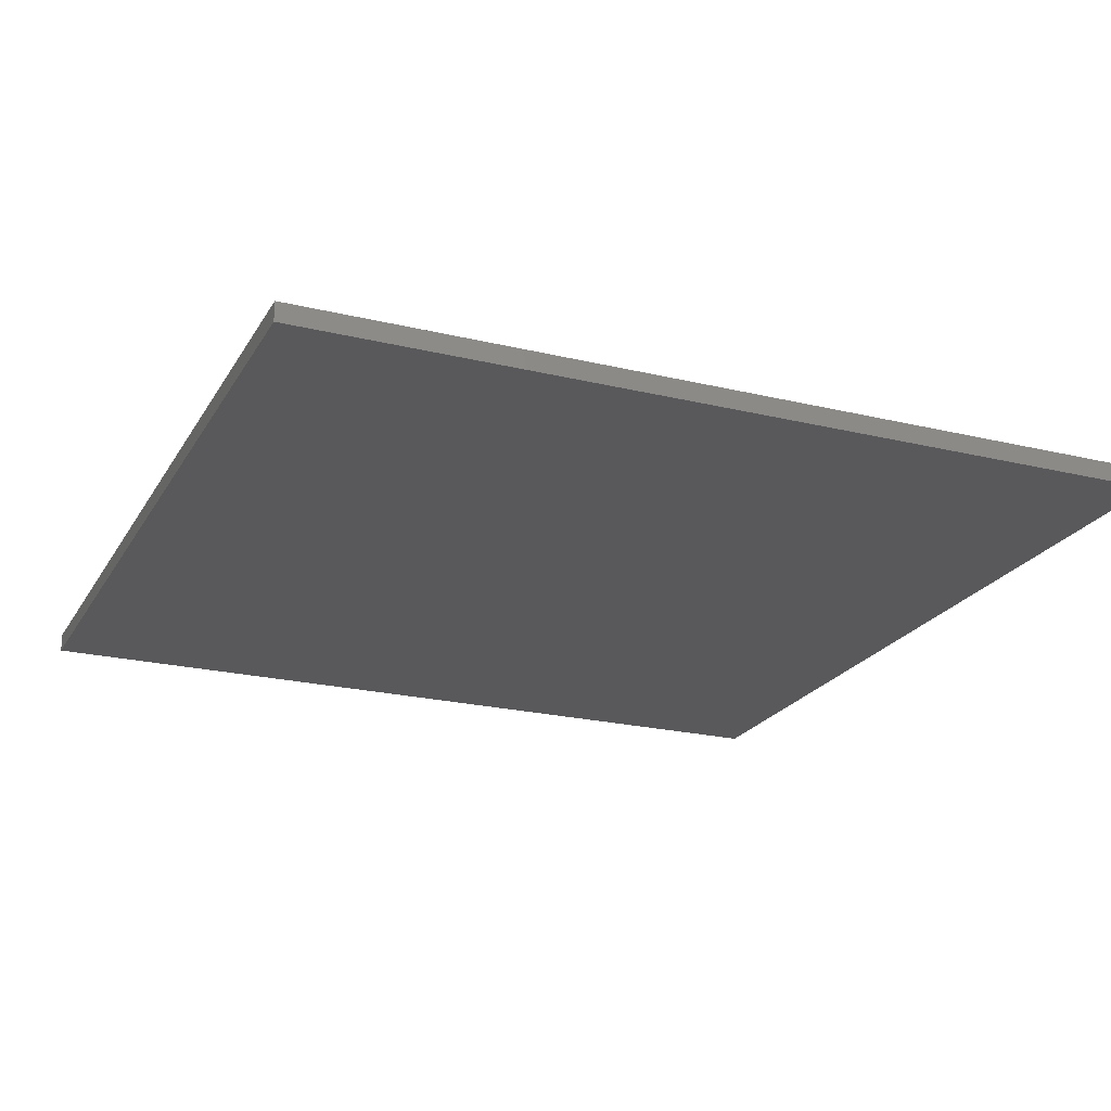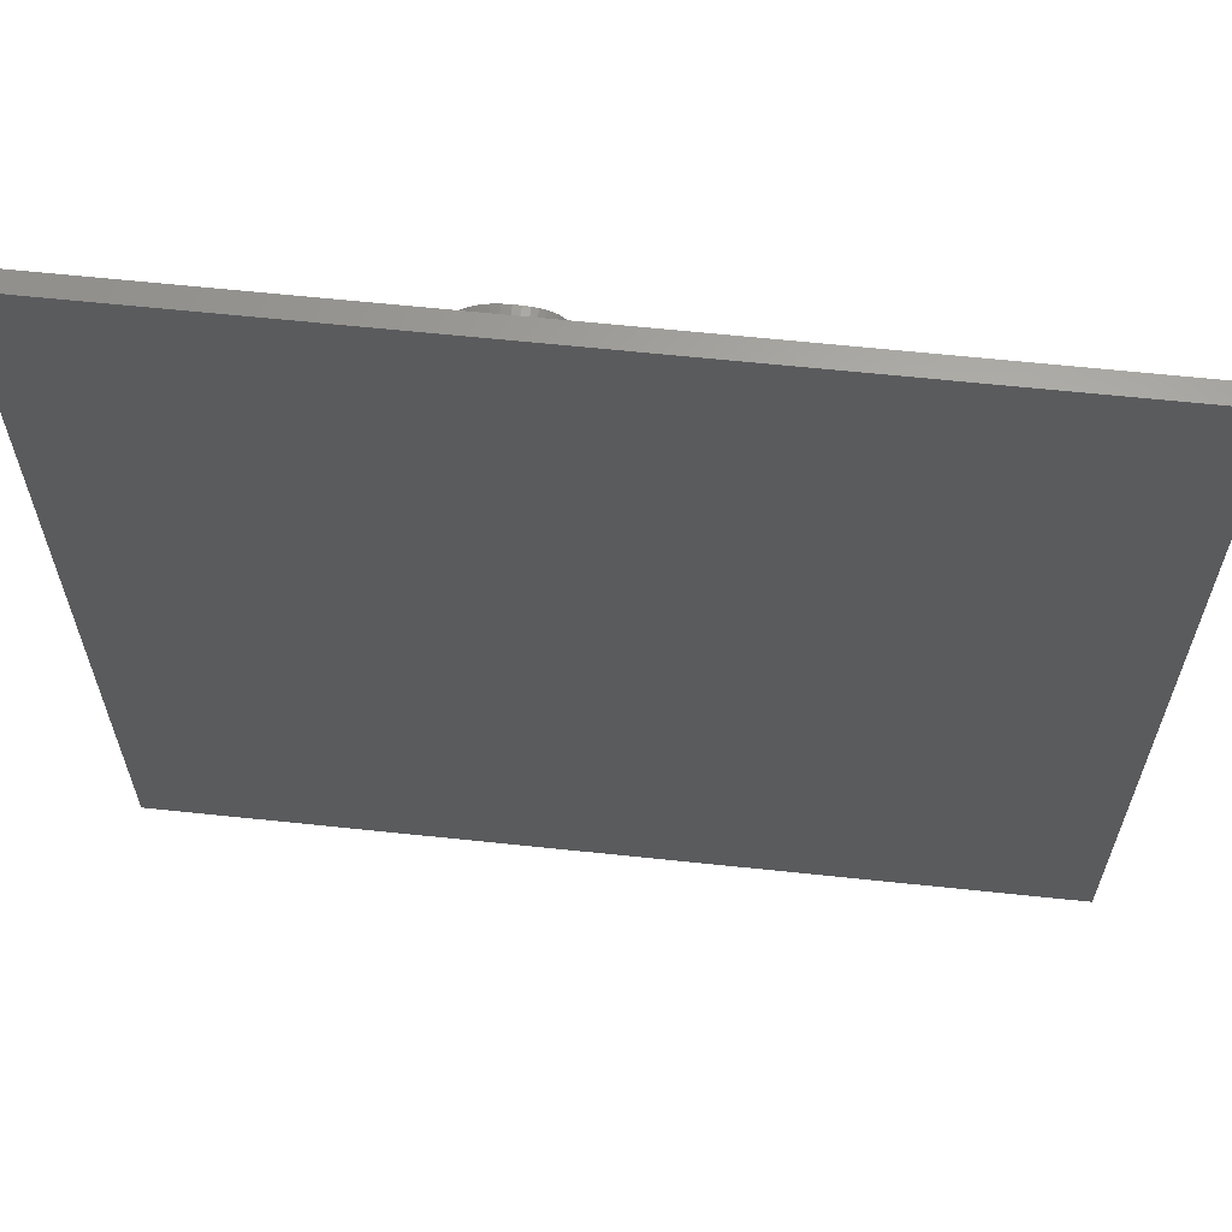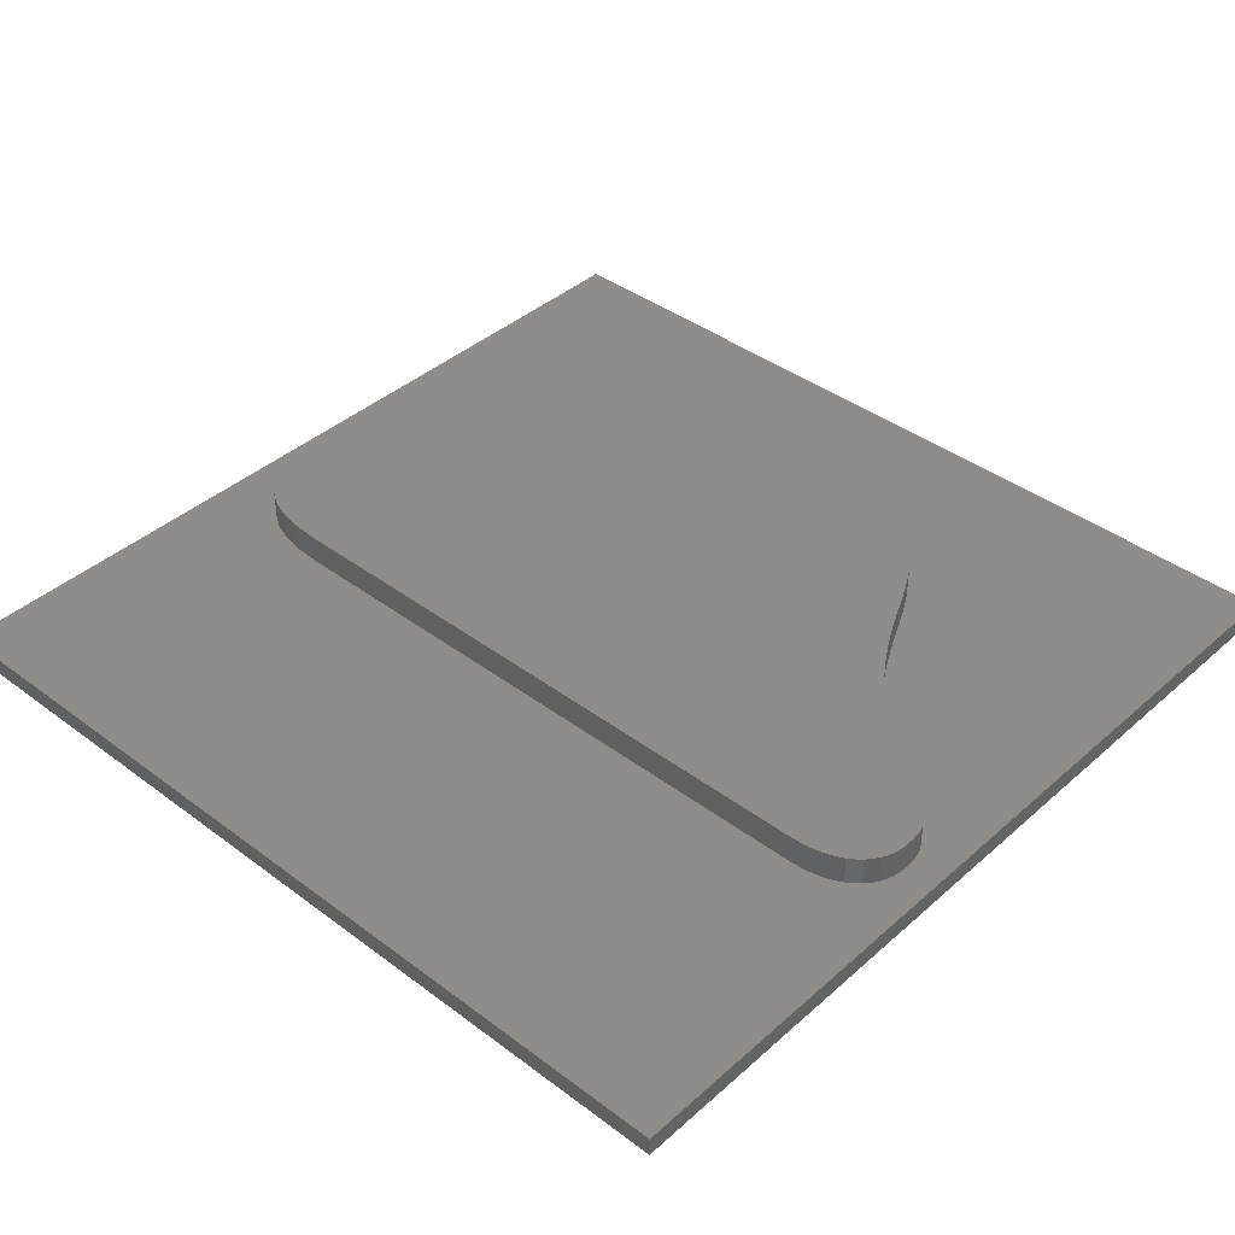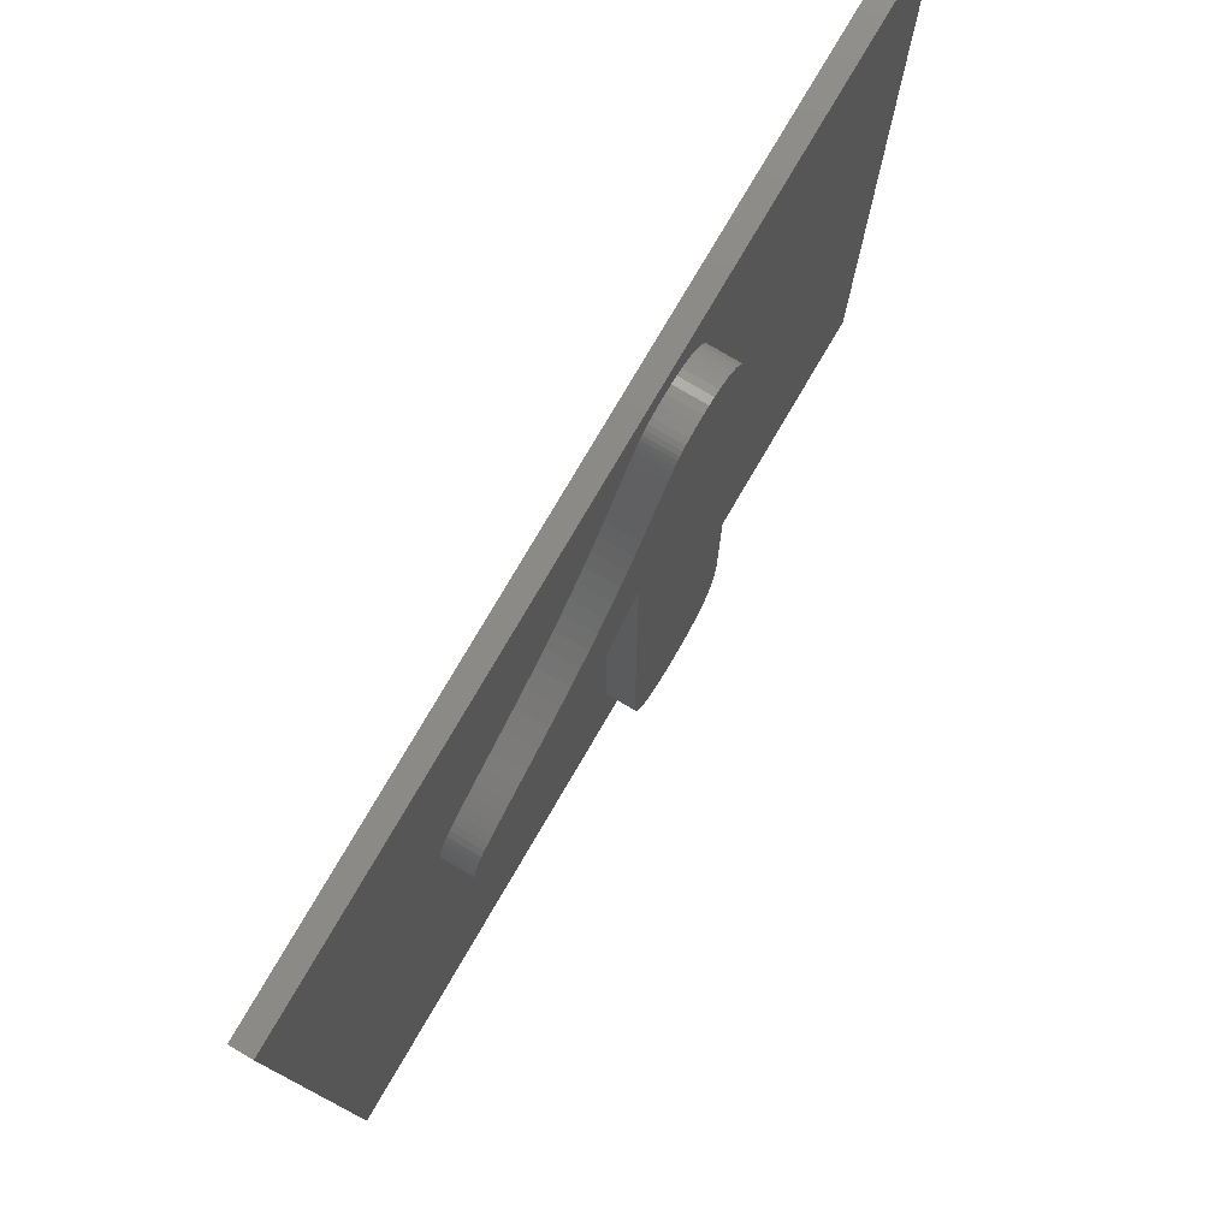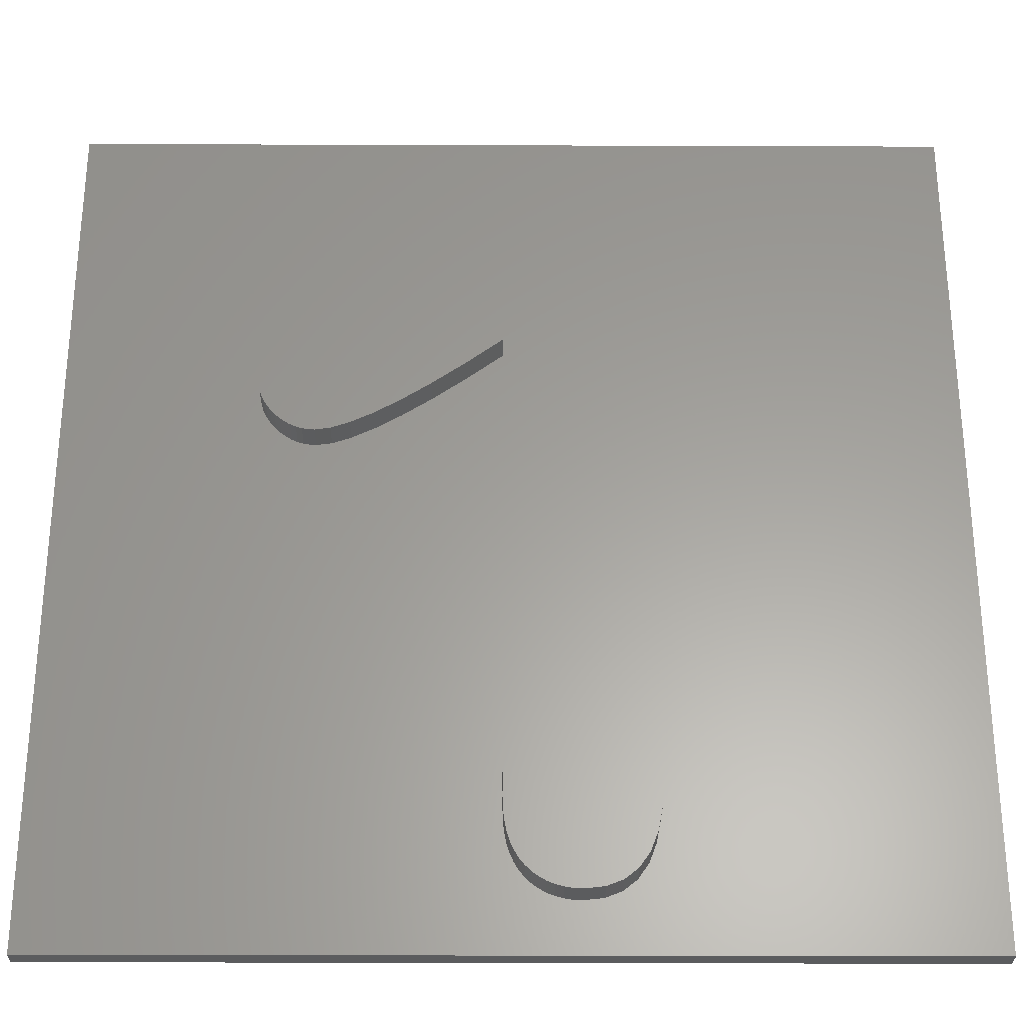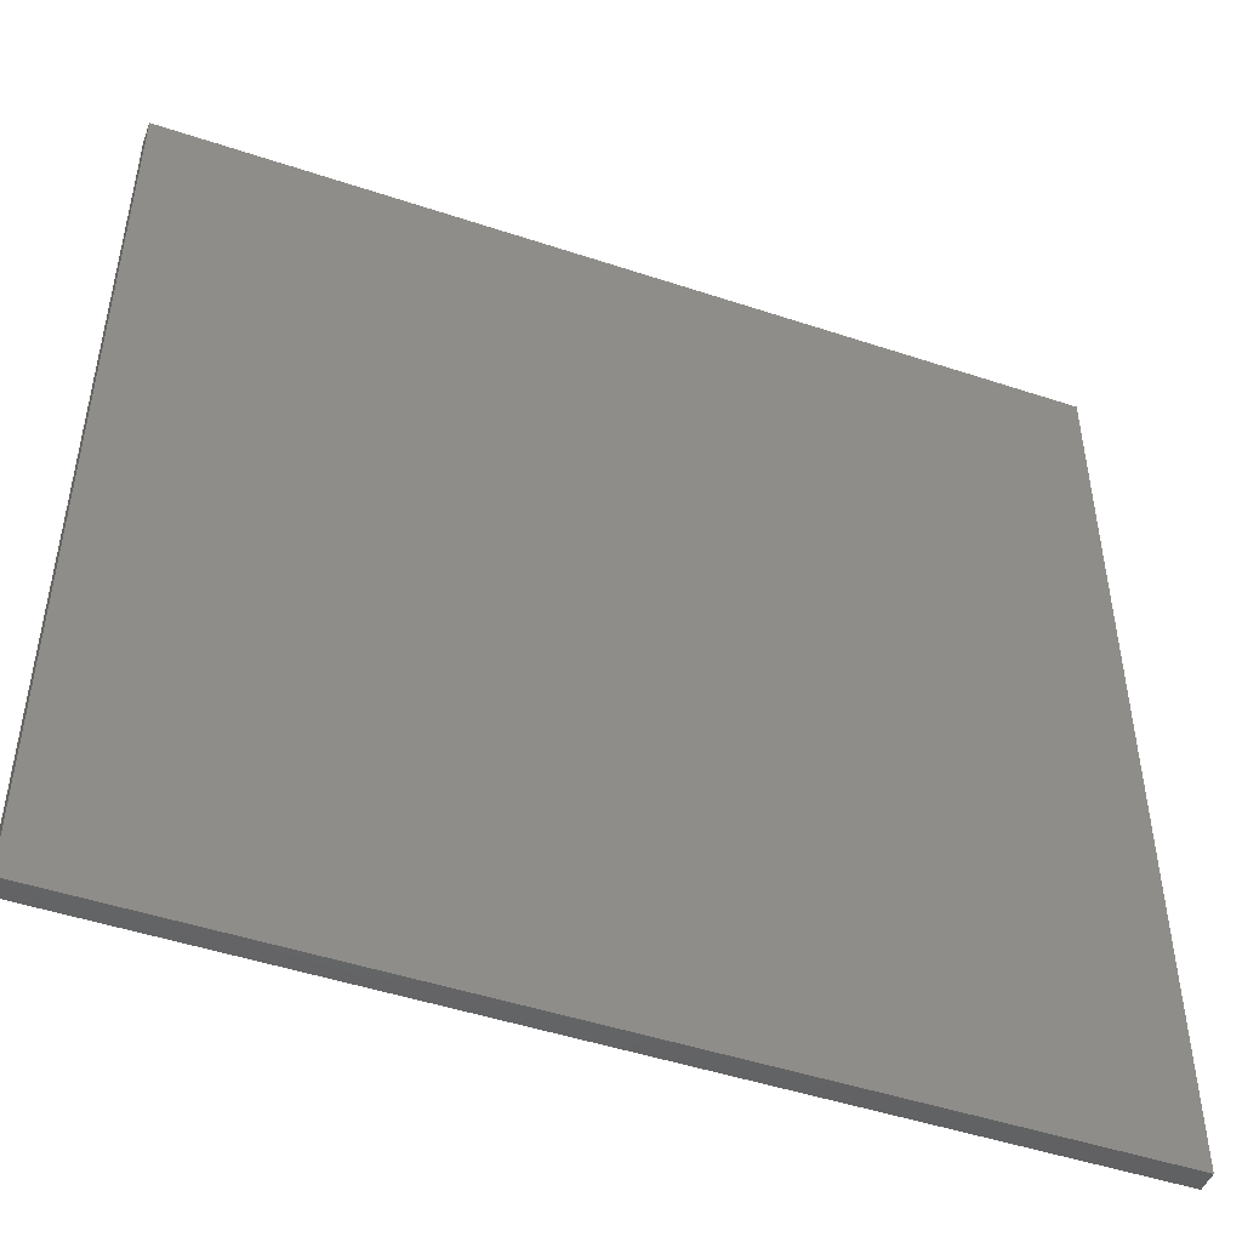
<metadata>
{"format":"stl","ext":"stl","renderer":"f3d","projection":"perspective","resolution":1024,"background":"white","views":[{"elev":-22.1,"azim":-112.9,"up":"+Z"},{"elev":63.3,"azim":-173.9,"up":"+Y"},{"elev":40.2,"azim":132.7,"up":"+Z"},{"elev":78.1,"azim":-59.6,"up":"+Y"},{"elev":-29.1,"azim":-0.3,"up":"+Y"},{"elev":-47.9,"azim":159.5,"up":"+Y"}]}
</metadata>
<code>
# stl→obj: 208 verts, 412 faces
v -22.5 -22.5 0.5
v -22.5 22.5 1.5
v -22.5 22.5 0.5
v -22.5 -22.5 1.5
v -0.4386 9.228 1.5
v -2.315 7.819 1.5
v -0.4386 -15.49 1.5
v 6.921 -14.44 1.5
v 22.5 22.5 1.5
v 6.921 16.63 1.5
v 6.904 17.17 1.5
v 6.851 17.68 1.5
v 6.762 18.15 1.5
v 6.639 18.59 1.5
v 6.48 19 1.5
v 6.285 19.36 1.5
v 6.055 19.7 1.5
v 5.796 19.99 1.5
v 5.514 20.24 1.5
v 5.209 20.45 1.5
v 4.88 20.61 1.5
v 4.528 20.72 1.5
v 4.153 20.79 1.5
v 3.755 20.81 1.5
v 3.408 20.8 1.5
v 0.04733 17.72 1.5
v 0.4589 18.29 1.5
v 0.8274 18.8 1.5
v -0.395 17.12 1.5
v 1.153 19.24 1.5
v -0.8557 16.55 1.5
v 1.435 19.61 1.5
v -1.335 15.98 1.5
v 1.674 19.91 1.5
v -1.832 15.44 1.5
v -2.348 14.91 1.5
v 1.87 20.15 1.5
v -2.883 14.39 1.5
v -3.436 13.9 1.5
v -4.024 13.41 1.5
v 2.023 20.32 1.5
v -4.667 12.93 1.5
v -5.363 12.46 1.5
v -6.113 12 1.5
v -6.917 11.54 1.5
v -7.774 11.09 1.5
v -8.685 10.64 1.5
v -9.285 10.36 1.5
v 2.171 20.45 1.5
v -9.832 10.08 1.5
v -10.32 9.829 1.5
v -10.76 9.588 1.5
v -11.15 9.364 1.5
v -11.47 9.154 1.5
v -12.6 7.307 1.5
v -12.62 6.926 1.5
v -12.55 7.657 1.5
v -12.46 7.978 1.5
v -12.33 8.269 1.5
v -12.17 8.529 1.5
v -11.98 8.76 1.5
v -11.75 8.96 1.5
v 2.352 20.56 1.5
v 2.567 20.65 1.5
v 2.814 20.72 1.5
v 3.095 20.77 1.5
v 22.5 -22.5 1.5
v 6.846 -15.88 1.5
v 6.619 -17.11 1.5
v 6.24 -18.11 1.5
v 5.711 -18.89 1.5
v 5.03 -19.45 1.5
v 4.198 -19.78 1.5
v 3.214 -19.89 1.5
v 2.756 -19.87 1.5
v -4.008 6.627 1.5
v -5.517 5.651 1.5
v -6.842 4.892 1.5
v -7.983 4.35 1.5
v -8.941 4.025 1.5
v -9.715 3.916 1.5
v -10.04 3.935 1.5
v -10.35 3.991 1.5
v -0.4182 -16.09 1.5
v -0.3569 -16.65 1.5
v -0.2548 -17.16 1.5
v -0.1118 -17.63 1.5
v -10.64 4.083 1.5
v -10.93 4.213 1.5
v -11.21 4.38 1.5
v -11.48 4.584 1.5
v -11.74 4.824 1.5
v -11.97 5.09 1.5
v -12.17 5.367 1.5
v -12.33 5.656 1.5
v -12.6 6.591 1.5
v -12.55 6.268 1.5
v -12.46 5.956 1.5
v 2.324 -19.8 1.5
v 1.919 -19.69 1.5
v 1.54 -19.53 1.5
v 1.187 -19.32 1.5
v 0.8616 -19.07 1.5
v 0.5623 -18.78 1.5
v 0.2968 -18.44 1.5
v 0.07205 -18.06 1.5
v 22.5 22.5 0.5
v 22.5 -22.5 0.5
v 0.8274 18.8 3
v 6.921 16.63 3
v 6.904 17.17 3
v 6.851 17.68 3
v -0.4386 9.228 3
v 6.921 -14.44 3
v 1.153 19.24 3
v 6.762 18.15 3
v 6.639 18.59 3
v -0.4386 -15.49 3
v 1.435 19.61 3
v 6.48 19 3
v 6.285 19.36 3
v 6.846 -15.88 3
v 6.055 19.7 3
v 5.796 19.99 3
v -0.4182 -16.09 3
v 4.153 20.79 3
v 5.514 20.24 3
v 5.209 20.45 3
v 6.619 -17.11 3
v 4.528 20.72 3
v 4.88 20.61 3
v -0.3569 -16.65 3
v 3.755 20.81 3
v 1.674 19.91 3
v 3.408 20.8 3
v -0.2548 -17.16 3
v 3.095 20.77 3
v 1.87 20.15 3
v 2.814 20.72 3
v 6.24 -18.11 3
v 2.567 20.65 3
v 2.023 20.32 3
v 2.352 20.56 3
v 3.214 -19.89 3
v 2.171 20.45 3
v 4.198 -19.78 3
v 5.711 -18.89 3
v 5.03 -19.45 3
v 2.756 -19.87 3
v 0.4589 18.29 3
v -0.1118 -17.63 3
v 0.04733 17.72 3
v 2.324 -19.8 3
v 1.919 -19.69 3
v -0.395 17.12 3
v 1.54 -19.53 3
v 1.187 -19.32 3
v 0.8616 -19.07 3
v -0.8557 16.55 3
v 0.5623 -18.78 3
v 0.2968 -18.44 3
v -1.335 15.98 3
v -1.832 15.44 3
v -2.348 14.91 3
v -2.883 14.39 3
v -3.436 13.9 3
v -4.024 13.41 3
v -4.667 12.93 3
v -2.315 7.819 3
v -5.363 12.46 3
v -6.113 12 3
v -4.008 6.627 3
v -6.917 11.54 3
v -7.774 11.09 3
v -5.517 5.651 3
v -8.685 10.64 3
v -6.842 4.892 3
v -9.285 10.36 3
v -9.832 10.08 3
v -7.983 4.35 3
v -10.32 9.829 3
v -10.76 9.588 3
v -8.941 4.025 3
v -11.15 9.364 3
v -11.74 4.824 3
v -11.48 4.584 3
v -9.715 3.916 3
v -11.21 4.38 3
v -10.04 3.935 3
v -10.35 3.991 3
v -10.93 4.213 3
v -10.64 4.083 3
v -12.17 5.367 3
v -11.47 9.154 3
v -12.55 7.657 3
v -11.75 8.96 3
v -11.97 5.09 3
v -12.46 7.978 3
v -11.98 8.76 3
v -12.17 8.529 3
v -12.62 6.926 3
v -12.33 8.269 3
v -12.6 7.307 3
v -12.33 5.656 3
v -12.46 5.956 3
v -12.55 6.268 3
v -12.6 6.591 3
v 0.07205 -18.06 3
f 1 2 3
f 2 1 4
f 5 6 7
f 8 9 10
f 9 11 10
f 9 12 11
f 9 13 12
f 9 14 13
f 9 15 14
f 9 16 15
f 9 17 16
f 9 18 17
f 9 19 18
f 9 20 19
f 9 21 20
f 9 22 21
f 9 23 22
f 9 24 23
f 9 25 24
f 2 26 27
f 2 27 28
f 26 2 29
f 2 28 30
f 29 2 31
f 2 30 32
f 31 2 33
f 2 32 34
f 33 2 35
f 35 2 36
f 2 34 37
f 36 2 38
f 38 2 39
f 39 2 40
f 2 37 41
f 40 2 42
f 42 2 43
f 43 2 44
f 44 2 45
f 45 2 46
f 46 2 47
f 47 2 48
f 2 41 49
f 48 2 50
f 50 2 51
f 51 2 52
f 52 2 53
f 53 2 54
f 55 2 56
f 57 2 55
f 58 2 57
f 59 2 58
f 60 2 59
f 61 2 60
f 62 2 61
f 54 2 62
f 63 2 49
f 64 2 63
f 65 2 64
f 66 2 65
f 25 2 66
f 2 25 9
f 9 8 67
f 68 67 8
f 69 67 68
f 70 67 69
f 71 67 70
f 72 67 71
f 73 67 72
f 74 67 73
f 4 74 75
f 76 7 6
f 77 7 76
f 78 7 77
f 79 7 78
f 80 7 79
f 81 7 80
f 82 7 81
f 83 7 82
f 4 7 83
f 7 4 84
f 84 4 85
f 85 4 86
f 86 4 87
f 4 83 88
f 4 88 89
f 4 89 90
f 4 90 91
f 4 91 92
f 4 92 93
f 4 93 94
f 4 94 95
f 2 96 56
f 2 97 96
f 4 97 2
f 97 4 98
f 98 4 95
f 74 4 67
f 99 4 75
f 100 4 99
f 101 4 100
f 102 4 101
f 103 4 102
f 104 4 103
f 105 4 104
f 106 4 105
f 87 4 106
f 67 107 9
f 107 67 108
f 107 2 9
f 2 107 3
f 1 107 108
f 107 1 3
f 1 67 4
f 67 1 108
f 109 110 111
f 109 111 112
f 110 113 114
f 115 112 116
f 115 116 117
f 118 114 113
f 119 117 120
f 119 120 121
f 114 118 122
f 119 121 123
f 119 123 124
f 125 122 118
f 126 124 127
f 126 127 128
f 122 125 129
f 130 128 131
f 126 128 130
f 132 129 125
f 124 126 119
f 119 126 133
f 134 133 135
f 136 129 132
f 134 135 137
f 138 137 139
f 129 136 140
f 138 139 141
f 142 141 143
f 144 140 136
f 142 143 145
f 141 142 138
f 146 140 144
f 137 138 134
f 133 134 119
f 147 146 148
f 117 119 115
f 140 146 147
f 112 115 109
f 144 136 149
f 110 109 150
f 151 149 136
f 110 150 152
f 149 151 153
f 153 151 154
f 110 152 155
f 154 151 156
f 156 151 157
f 157 151 158
f 110 155 159
f 158 151 160
f 160 151 161
f 110 159 113
f 162 113 159
f 163 113 162
f 164 113 163
f 165 113 164
f 166 113 165
f 167 113 166
f 168 113 167
f 113 168 169
f 170 169 168
f 171 169 170
f 169 171 172
f 173 172 171
f 174 172 173
f 172 174 175
f 176 175 174
f 175 176 177
f 178 177 176
f 179 177 178
f 177 179 180
f 181 180 179
f 182 180 181
f 180 182 183
f 184 183 182
f 185 183 184
f 183 186 187
f 188 187 186
f 187 188 189
f 190 191 192
f 190 188 191
f 193 184 194
f 189 188 190
f 183 185 186
f 195 194 196
f 184 197 185
f 198 196 199
f 184 193 197
f 198 199 200
f 194 201 193
f 198 200 202
f 194 203 201
f 196 198 195
f 193 201 204
f 194 195 203
f 204 201 205
f 205 201 206
f 206 201 207
f 161 151 208
f 73 148 146
f 148 73 72
f 72 147 148
f 147 72 71
f 147 70 140
f 70 147 71
f 140 69 129
f 69 140 70
f 129 68 122
f 68 129 69
f 122 8 114
f 8 122 68
f 114 10 110
f 10 114 8
f 110 11 111
f 11 110 10
f 111 12 112
f 12 111 11
f 112 13 116
f 13 112 12
f 116 14 117
f 14 116 13
f 117 15 120
f 15 117 14
f 120 16 121
f 16 120 15
f 121 17 123
f 17 121 16
f 123 18 124
f 18 123 17
f 18 127 124
f 127 18 19
f 19 128 127
f 128 19 20
f 20 131 128
f 131 20 21
f 21 130 131
f 130 21 22
f 22 126 130
f 126 22 23
f 23 133 126
f 133 23 24
f 24 135 133
f 135 24 25
f 25 137 135
f 137 25 66
f 66 139 137
f 139 66 65
f 65 141 139
f 141 65 64
f 64 143 141
f 143 64 63
f 63 145 143
f 145 63 49
f 49 142 145
f 142 49 41
f 37 142 41
f 142 37 138
f 34 138 37
f 138 34 134
f 32 134 34
f 134 32 119
f 30 119 32
f 119 30 115
f 28 115 30
f 115 28 109
f 27 109 28
f 109 27 150
f 26 150 27
f 150 26 152
f 29 152 26
f 152 29 155
f 31 155 29
f 155 31 159
f 33 159 31
f 159 33 162
f 35 162 33
f 162 35 163
f 36 163 35
f 163 36 164
f 36 165 164
f 165 36 38
f 38 166 165
f 166 38 39
f 39 167 166
f 167 39 40
f 40 168 167
f 168 40 42
f 42 170 168
f 170 42 43
f 43 171 170
f 171 43 44
f 44 173 171
f 173 44 45
f 45 174 173
f 174 45 46
f 46 176 174
f 176 46 47
f 47 178 176
f 178 47 48
f 48 179 178
f 179 48 50
f 50 181 179
f 181 50 51
f 51 182 181
f 182 51 52
f 52 184 182
f 184 52 53
f 53 194 184
f 194 53 54
f 54 196 194
f 196 54 62
f 62 199 196
f 199 62 61
f 60 199 61
f 199 60 200
f 59 200 60
f 200 59 202
f 58 202 59
f 202 58 198
f 57 198 58
f 198 57 195
f 55 195 57
f 195 55 203
f 56 203 55
f 203 56 201
f 96 201 56
f 201 96 207
f 97 207 96
f 207 97 206
f 98 206 97
f 206 98 205
f 95 205 98
f 205 95 204
f 94 204 95
f 204 94 193
f 93 193 94
f 193 93 197
f 92 197 93
f 197 92 185
f 92 186 185
f 186 92 91
f 91 188 186
f 188 91 90
f 90 191 188
f 191 90 89
f 89 192 191
f 192 89 88
f 88 190 192
f 190 88 83
f 83 189 190
f 189 83 82
f 82 187 189
f 187 82 81
f 81 183 187
f 183 81 80
f 80 180 183
f 180 80 79
f 79 177 180
f 177 79 78
f 78 175 177
f 175 78 77
f 77 172 175
f 172 77 76
f 76 169 172
f 169 76 6
f 6 113 169
f 113 6 5
f 7 113 5
f 113 7 118
f 84 118 7
f 118 84 125
f 85 125 84
f 125 85 132
f 86 132 85
f 132 86 136
f 87 136 86
f 136 87 151
f 106 151 87
f 151 106 208
f 105 208 106
f 208 105 161
f 104 161 105
f 161 104 160
f 104 158 160
f 158 104 103
f 103 157 158
f 157 103 102
f 102 156 157
f 156 102 101
f 101 154 156
f 154 101 100
f 100 153 154
f 153 100 99
f 99 149 153
f 149 99 75
f 75 144 149
f 144 75 74
f 74 146 144
f 146 74 73

</code>
